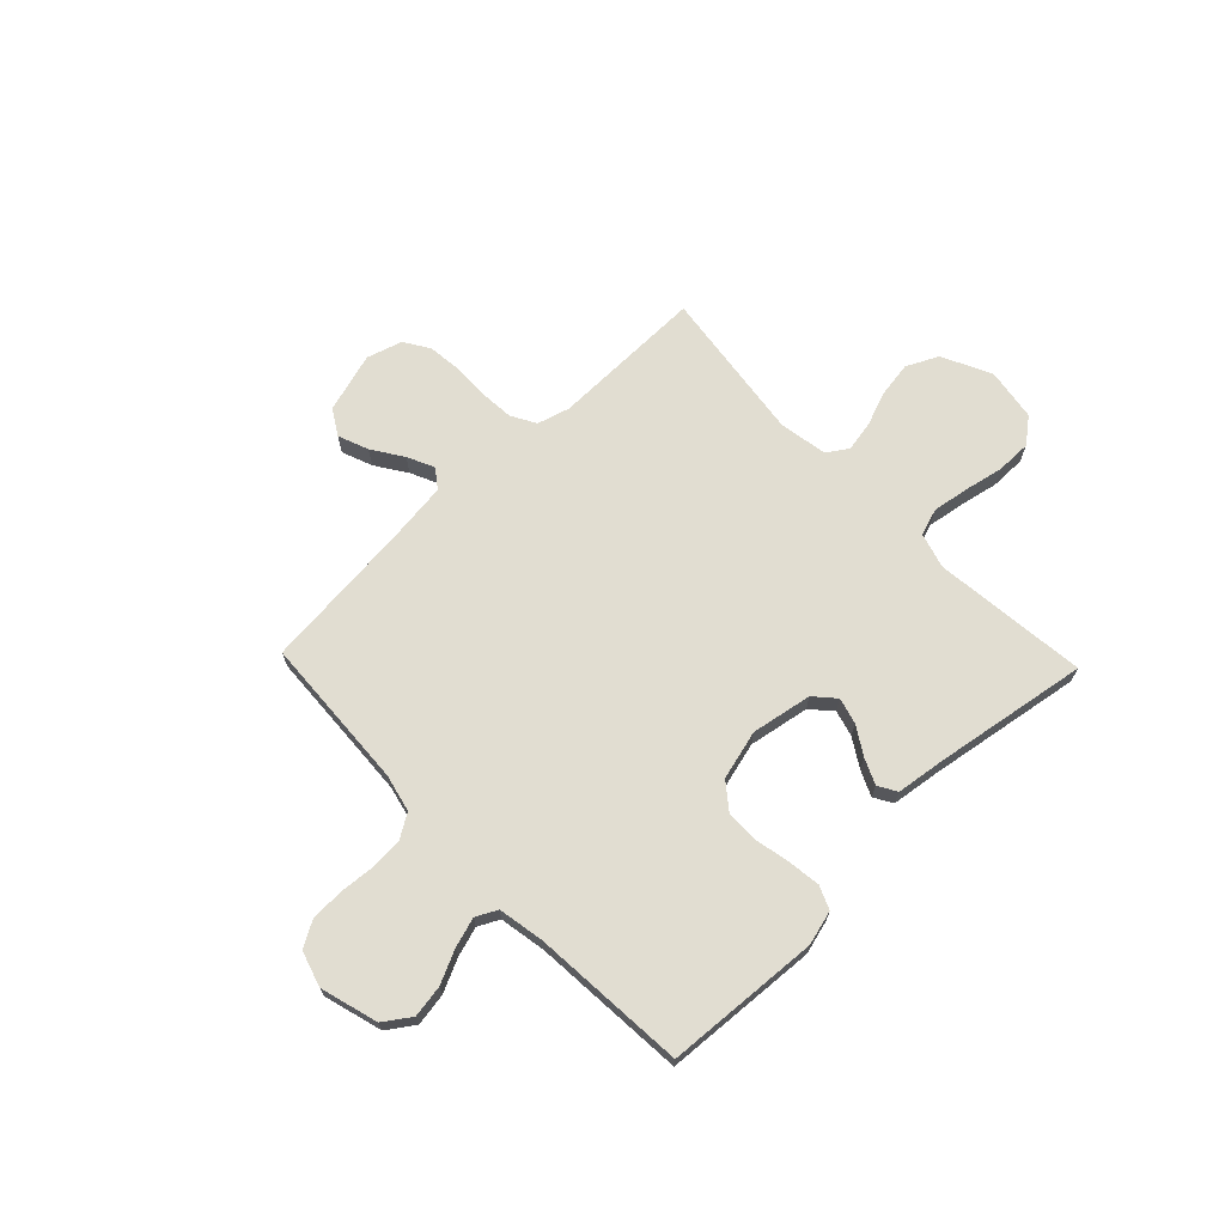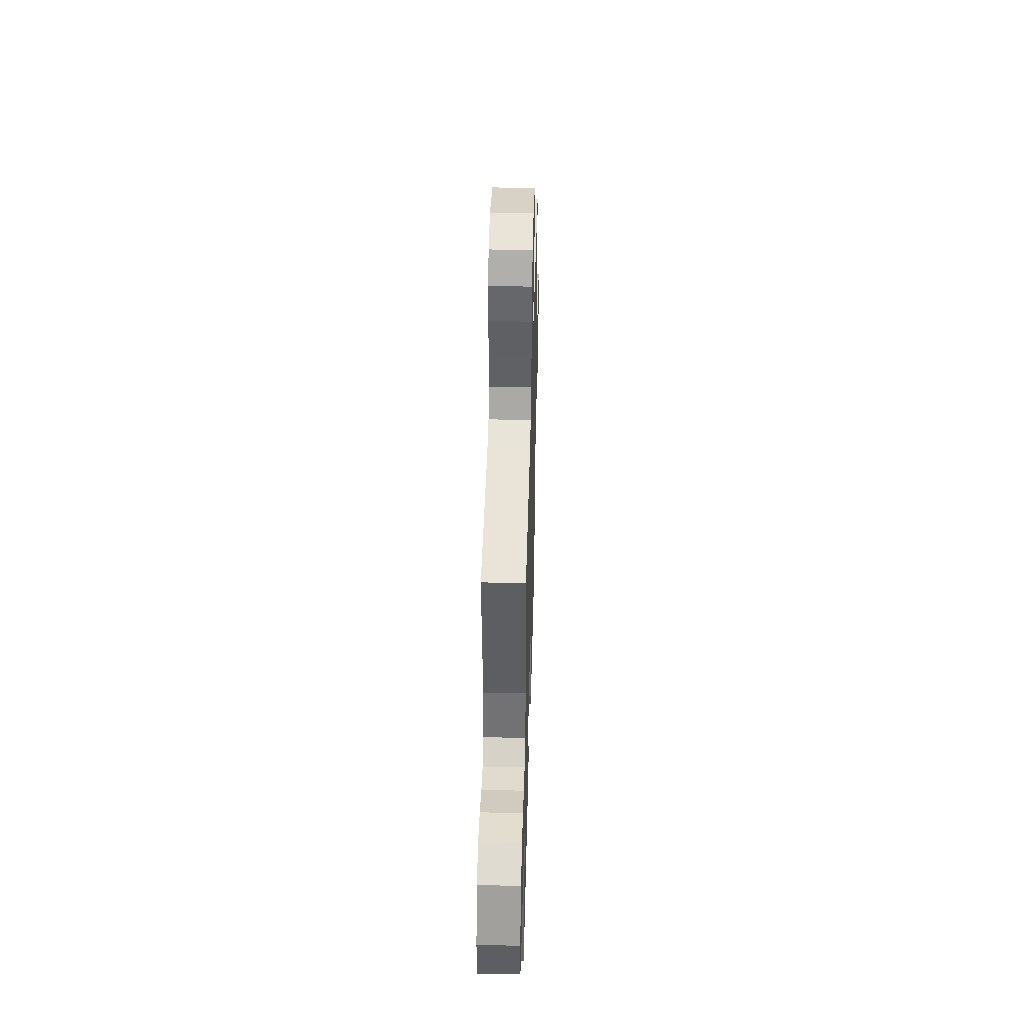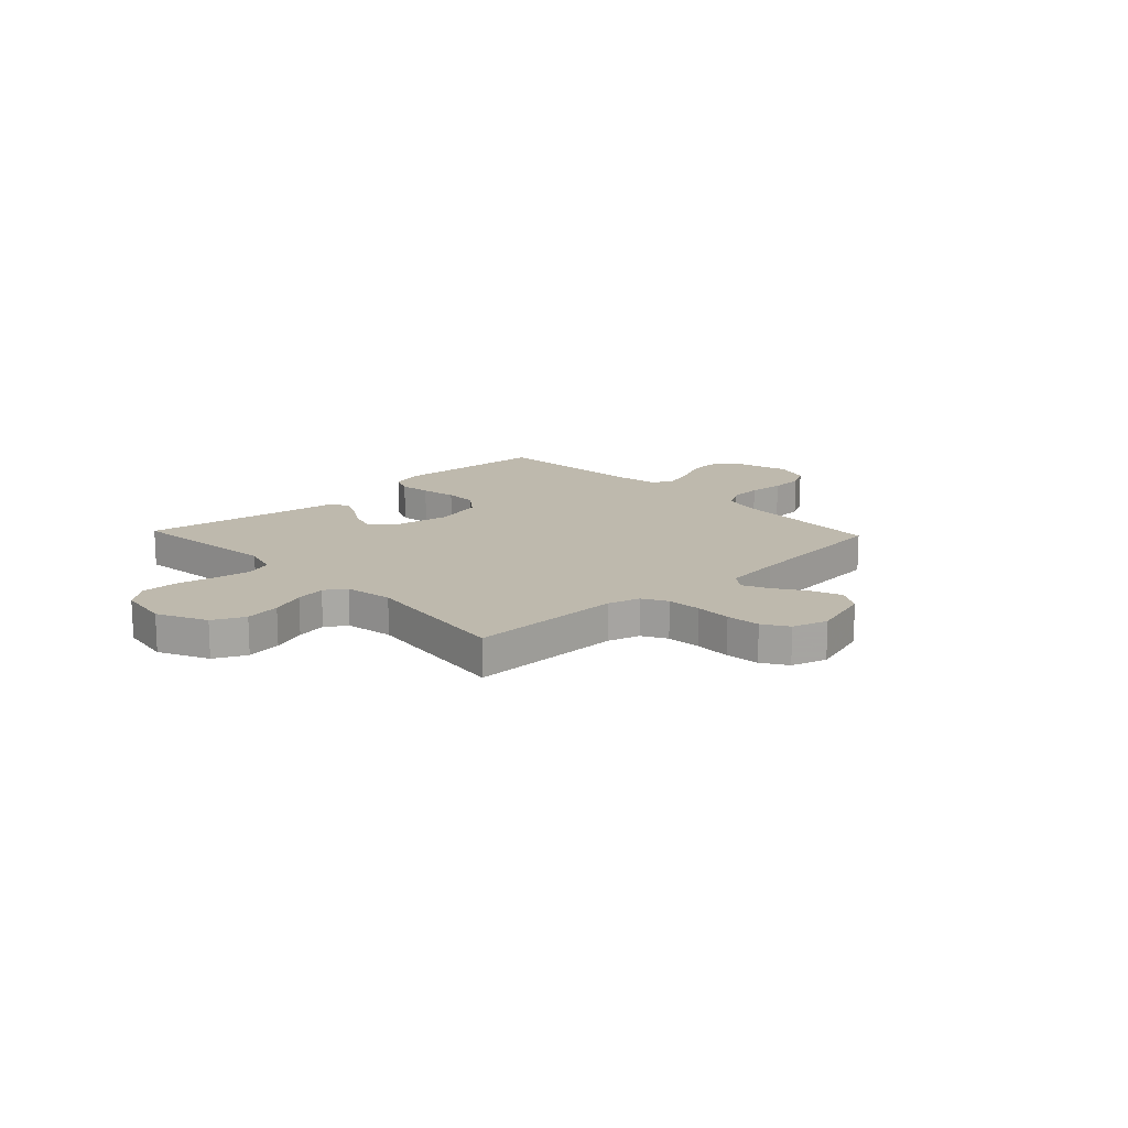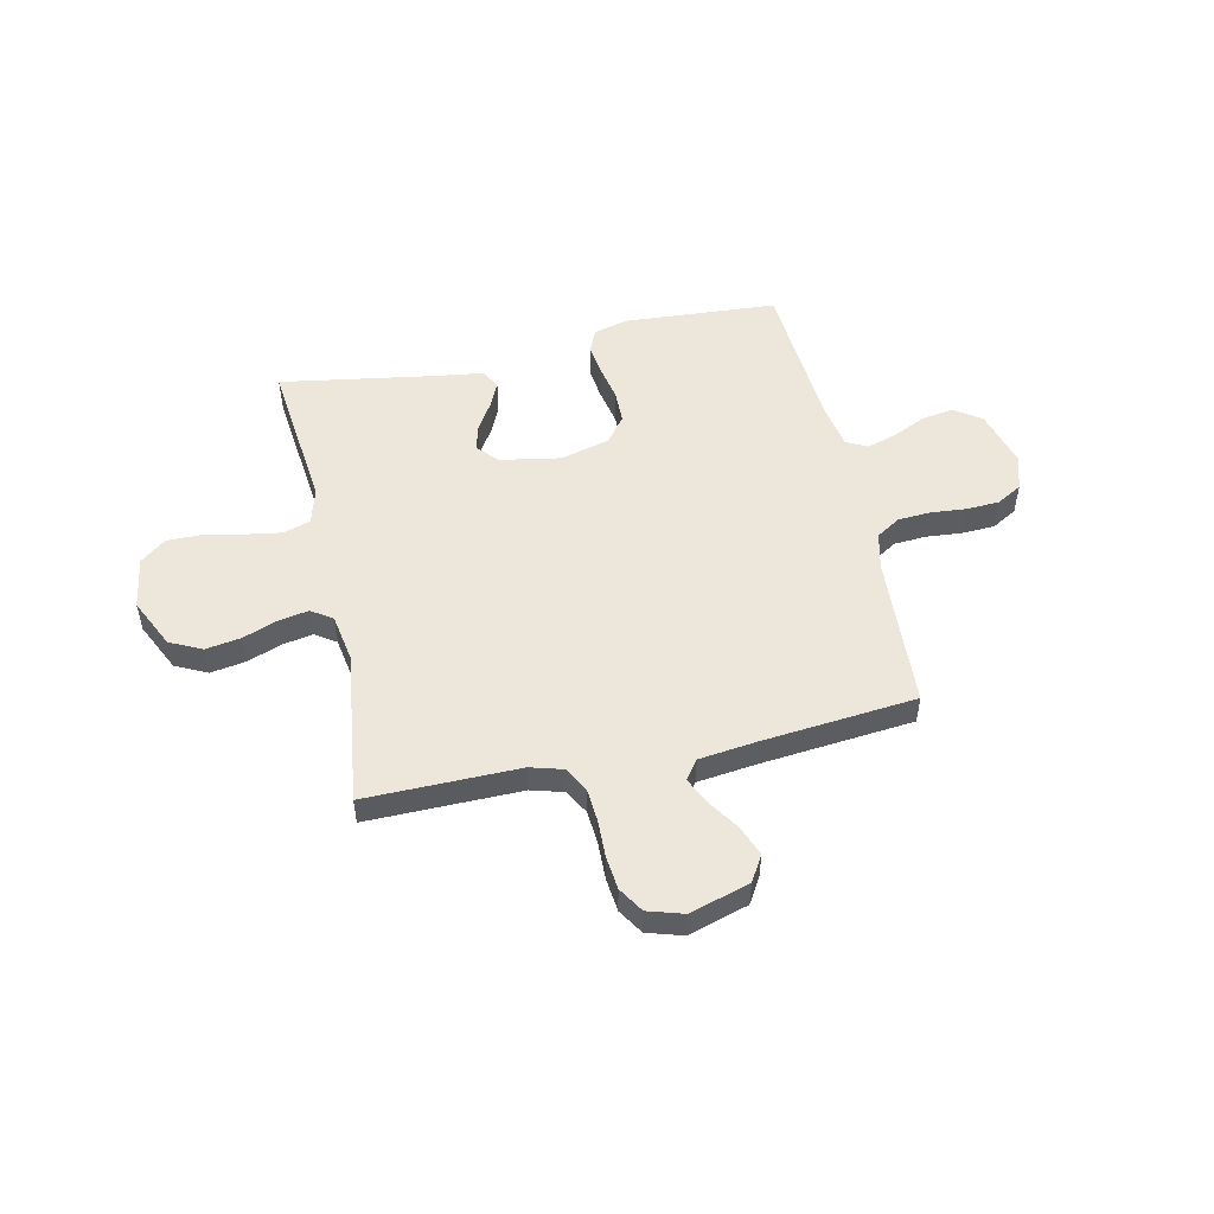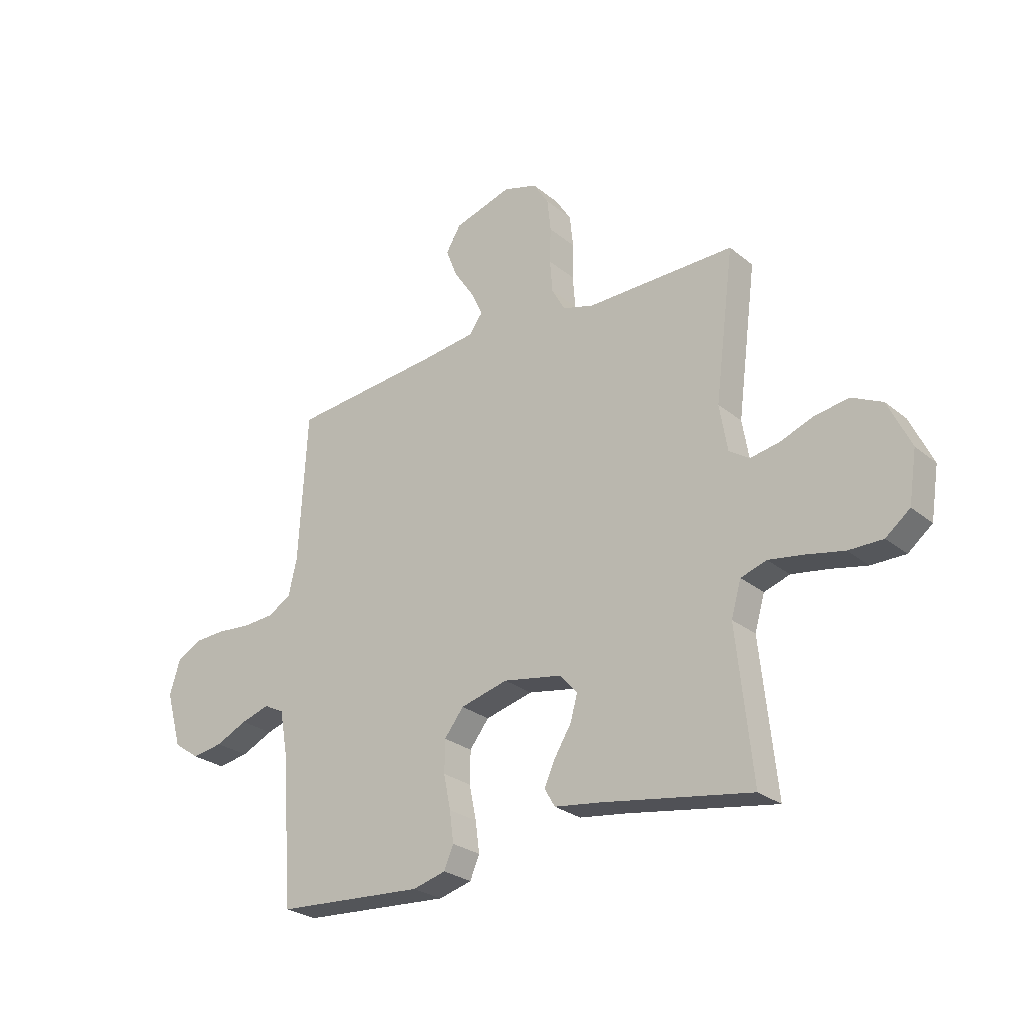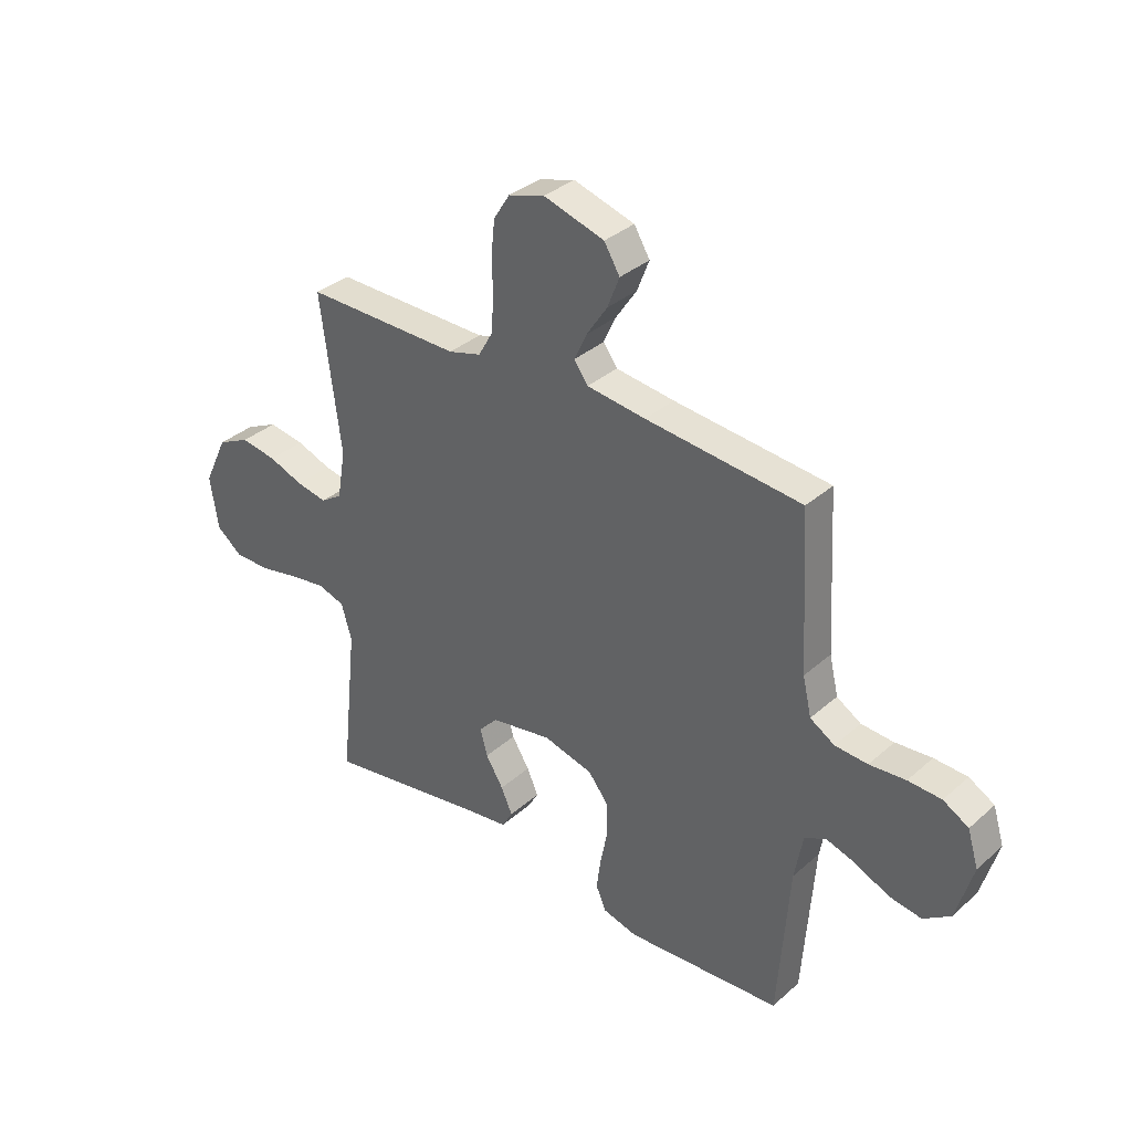
<metadata>
{"format":"obj","ext":"obj","renderer":"f3d","projection":"perspective","resolution":1024,"background":"white","views":[{"elev":68.7,"azim":136.2,"up":"+Y"},{"elev":43.9,"azim":-88.5,"up":"+Z"},{"elev":15.3,"azim":-43.4,"up":"+Y"},{"elev":51.7,"azim":-12.3,"up":"+Y"},{"elev":-26.5,"azim":-141.5,"up":"+Z"},{"elev":34.5,"azim":40.5,"up":"+Z"}]}
</metadata>
<code>
v 0.5 0.07 -0.5
v 0.2 0.07 -0.52
v 0.133 0.07 -0.502
v 0.114 0.07 -0.457
v 0.122 0.07 -0.395
v 0.136 0.07 -0.326
v 0.135 0.07 -0.261
v 0.096 0.07 -0.211
v 0 0.07 -0.186
v -0.118 0.07 -0.207
v -0.154 0.07 -0.247
v -0.14 0.07 -0.298
v -0.106 0.07 -0.353
v -0.084 0.07 -0.402
v -0.105 0.07 -0.438
v -0.2 0.07 -0.451
v -0.5 0.07 -0.5
v -0.468 0.07 -0.2
v -0.488 0.07 -0.131
v -0.54 0.07 -0.114
v -0.61 0.07 -0.125
v -0.687 0.07 -0.141
v -0.756 0.07 -0.141
v -0.805 0.07 -0.102
v -0.821 0.07 0
v -0.775 0.07 0.096
v -0.713 0.07 0.126
v -0.644 0.07 0.115
v -0.577 0.07 0.09
v -0.518 0.07 0.079
v -0.477 0.07 0.106
v -0.461 0.07 0.2
v -0.5 0.07 0.5
v -0.2 0.07 0.497
v -0.137 0.07 0.515
v -0.11 0.07 0.563
v -0.105 0.07 0.629
v -0.107 0.07 0.7
v -0.1 0.07 0.766
v -0.069 0.07 0.815
v 0 0.07 0.836
v 0.117 0.07 0.801
v 0.147 0.07 0.751
v 0.124 0.07 0.692
v 0.084 0.07 0.632
v 0.06 0.07 0.58
v 0.087 0.07 0.543
v 0.2 0.07 0.529
v 0.5 0.07 0.5
v 0.517 0.07 0.2
v 0.534 0.07 0.127
v 0.581 0.07 0.098
v 0.644 0.07 0.094
v 0.714 0.07 0.1
v 0.778 0.07 0.097
v 0.827 0.07 0.069
v 0.848 0.07 0
v 0.816 0.07 -0.112
v 0.764 0.07 -0.148
v 0.701 0.07 -0.138
v 0.637 0.07 -0.108
v 0.579 0.07 -0.09
v 0.538 0.07 -0.111
v 0.522 0.07 -0.2
v 0.5 0 -0.5
v 0.2 0 -0.52
v 0.133 0 -0.502
v 0.114 0 -0.457
v 0.122 0 -0.395
v 0.136 0 -0.326
v 0.135 0 -0.261
v 0.096 0 -0.211
v 0 0 -0.186
v -0.118 0 -0.207
v -0.154 0 -0.247
v -0.14 0 -0.298
v -0.106 0 -0.353
v -0.084 0 -0.402
v -0.105 0 -0.438
v -0.2 0 -0.451
v -0.5 0 -0.5
v -0.468 0 -0.2
v -0.488 0 -0.131
v -0.54 0 -0.114
v -0.61 0 -0.125
v -0.687 0 -0.141
v -0.756 0 -0.141
v -0.805 0 -0.102
v -0.821 0 0
v -0.775 0 0.096
v -0.713 0 0.126
v -0.644 0 0.115
v -0.577 0 0.09
v -0.518 0 0.079
v -0.477 0 0.106
v -0.461 0 0.2
v -0.5 0 0.5
v -0.2 0 0.497
v -0.137 0 0.515
v -0.11 0 0.563
v -0.105 0 0.629
v -0.107 0 0.7
v -0.1 0 0.766
v -0.069 0 0.815
v 0 0 0.836
v 0.117 0 0.801
v 0.147 0 0.751
v 0.124 0 0.692
v 0.084 0 0.632
v 0.06 0 0.58
v 0.087 0 0.543
v 0.2 0 0.529
v 0.5 0 0.5
v 0.517 0 0.2
v 0.534 0 0.127
v 0.581 0 0.098
v 0.644 0 0.094
v 0.714 0 0.1
v 0.778 0 0.097
v 0.827 0 0.069
v 0.848 0 0
v 0.816 0 -0.112
v 0.764 0 -0.148
v 0.701 0 -0.138
v 0.637 0 -0.108
v 0.579 0 -0.09
v 0.538 0 -0.111
v 0.522 0 -0.2
f 59 60 61
f 58 59 61
f 57 58 61
f 56 57 61
f 55 56 61
f 54 55 61
f 53 54 61
f 52 53 61 62
f 51 52 62 63
f 48 49 50
f 51 63 64
f 50 51 64
f 48 50 64
f 47 48 64
f 43 44 45
f 42 43 45
f 41 42 45
f 40 41 45
f 39 40 45
f 38 39 45
f 37 38 45
f 36 37 45 46
f 47 64 1
f 46 47 1
f 36 46 1
f 35 36 1
f 27 28 29
f 26 27 29
f 25 26 29
f 24 25 29
f 23 24 29
f 22 23 29
f 21 22 29
f 20 21 29 30
f 19 20 30 31
f 16 17 18
f 19 31 32
f 18 19 32
f 16 18 32
f 15 16 32
f 14 15 32
f 13 14 32
f 12 13 32
f 4 5 6
f 3 4 6
f 2 3 6
f 1 2 6
f 1 6 7
f 1 7 8
f 35 1 8
f 34 35 8
f 11 12 32 33
f 10 11 33 34
f 34 8 9
f 9 10 34
f 125 124 123
f 125 123 122
f 125 122 121
f 125 121 120
f 125 120 119
f 125 119 118
f 125 118 117
f 126 125 117 116
f 127 126 116 115
f 114 113 112
f 128 127 115
f 128 115 114
f 128 114 112
f 128 112 111
f 109 108 107
f 109 107 106
f 109 106 105
f 109 105 104
f 109 104 103
f 109 103 102
f 109 102 101
f 110 109 101 100
f 65 128 111
f 65 111 110
f 65 110 100
f 65 100 99
f 93 92 91
f 93 91 90
f 93 90 89
f 93 89 88
f 93 88 87
f 93 87 86
f 93 86 85
f 94 93 85 84
f 95 94 84 83
f 82 81 80
f 96 95 83
f 96 83 82
f 96 82 80
f 96 80 79
f 96 79 78
f 96 78 77
f 96 77 76
f 70 69 68
f 70 68 67
f 70 67 66
f 70 66 65
f 71 70 65
f 72 71 65
f 72 65 99
f 72 99 98
f 97 96 76 75
f 98 97 75 74
f 73 72 98
f 98 74 73
f 1 65 66 2
f 2 66 67 3
f 3 67 68 4
f 4 68 69 5
f 5 69 70 6
f 6 70 71 7
f 7 71 72 8
f 8 72 73 9
f 9 73 74 10
f 10 74 75 11
f 11 75 76 12
f 12 76 77 13
f 13 77 78 14
f 14 78 79 15
f 15 79 80 16
f 16 80 81 17
f 17 81 82 18
f 18 82 83 19
f 19 83 84 20
f 20 84 85 21
f 21 85 86 22
f 22 86 87 23
f 23 87 88 24
f 24 88 89 25
f 25 89 90 26
f 26 90 91 27
f 27 91 92 28
f 28 92 93 29
f 29 93 94 30
f 30 94 95 31
f 31 95 96 32
f 32 96 97 33
f 33 97 98 34
f 34 98 99 35
f 35 99 100 36
f 36 100 101 37
f 37 101 102 38
f 38 102 103 39
f 39 103 104 40
f 40 104 105 41
f 41 105 106 42
f 42 106 107 43
f 43 107 108 44
f 44 108 109 45
f 45 109 110 46
f 46 110 111 47
f 47 111 112 48
f 48 112 113 49
f 49 113 114 50
f 50 114 115 51
f 51 115 116 52
f 52 116 117 53
f 53 117 118 54
f 54 118 119 55
f 55 119 120 56
f 56 120 121 57
f 57 121 122 58
f 58 122 123 59
f 59 123 124 60
f 60 124 125 61
f 61 125 126 62
f 62 126 127 63
f 63 127 128 64
f 64 128 65 1

</code>
